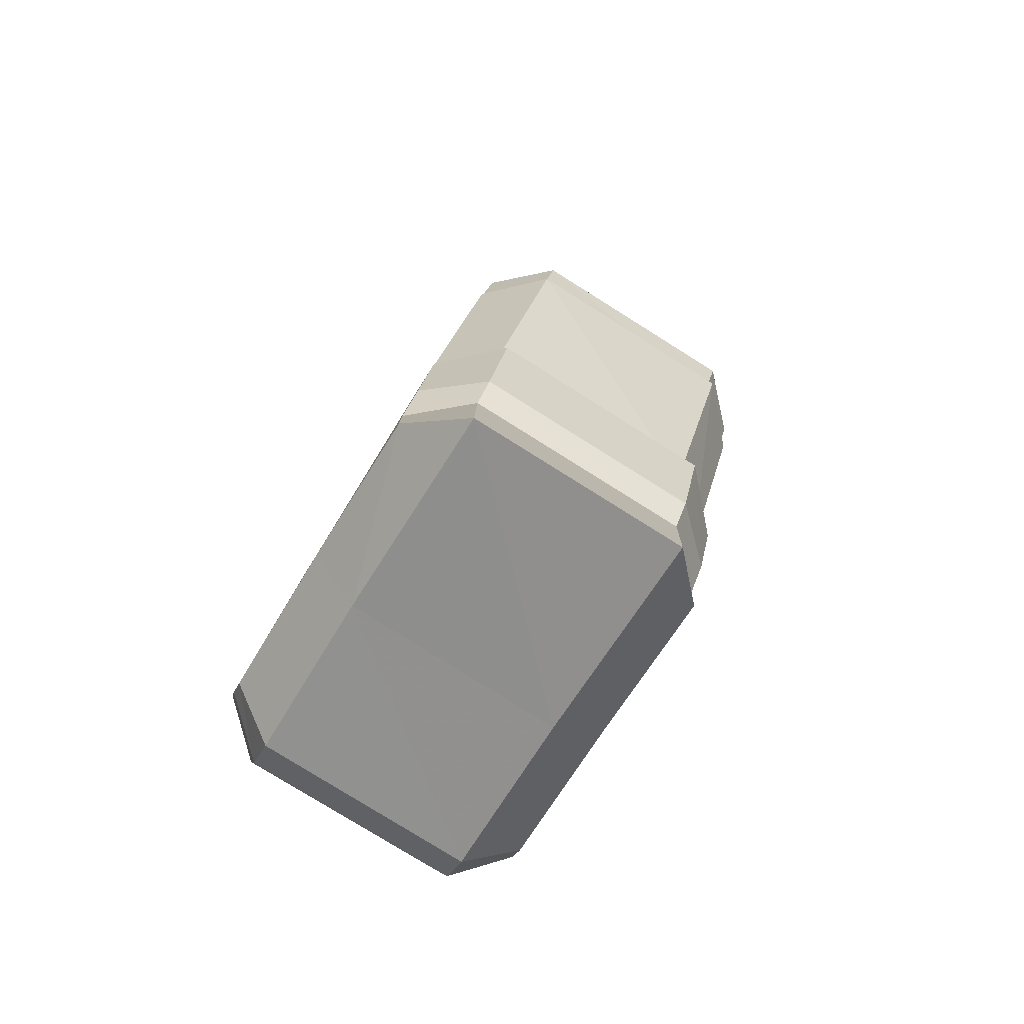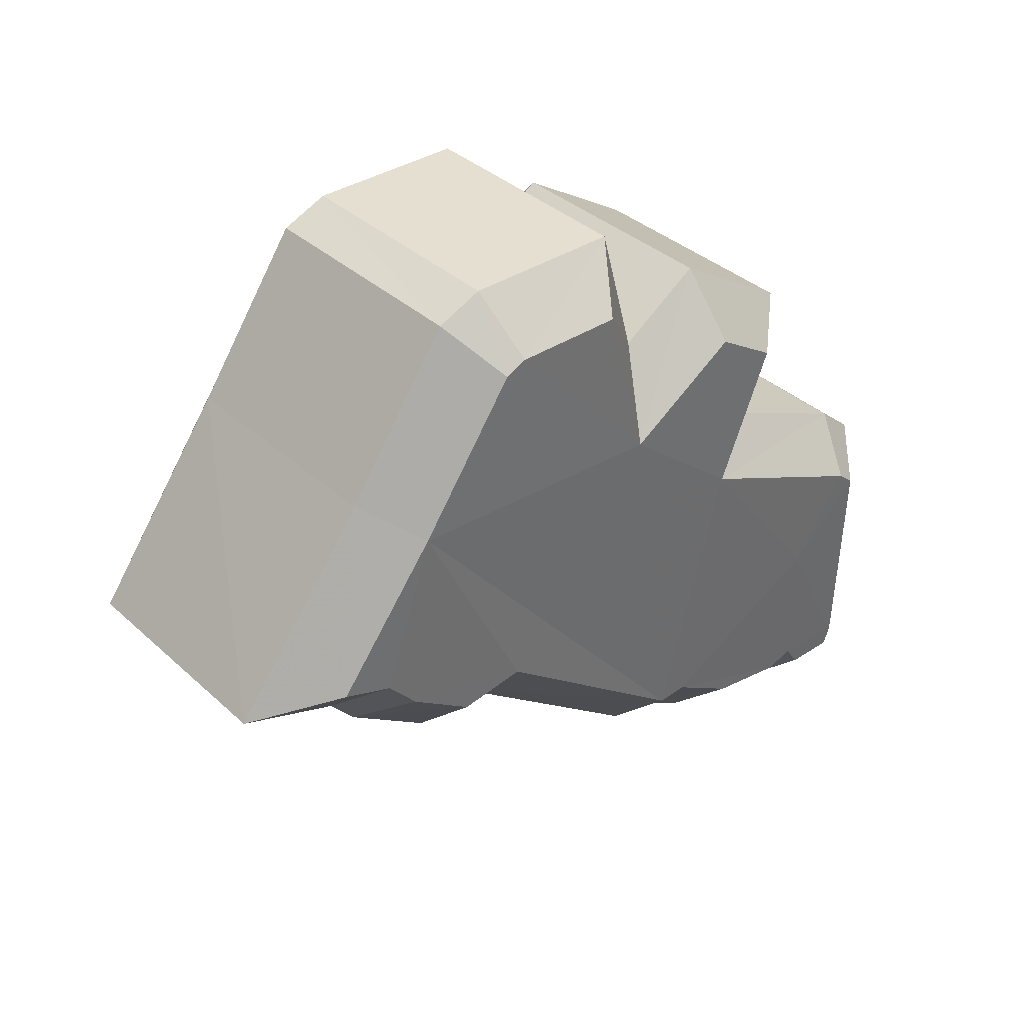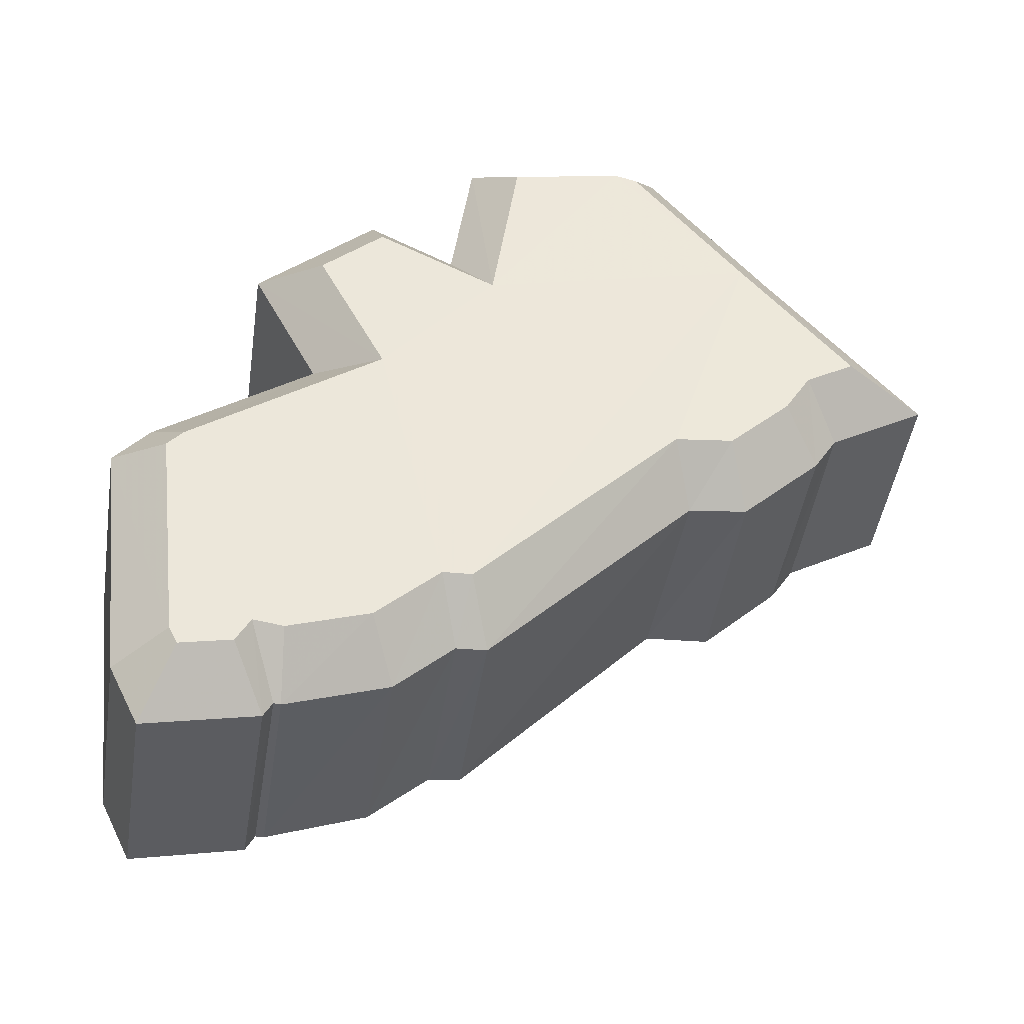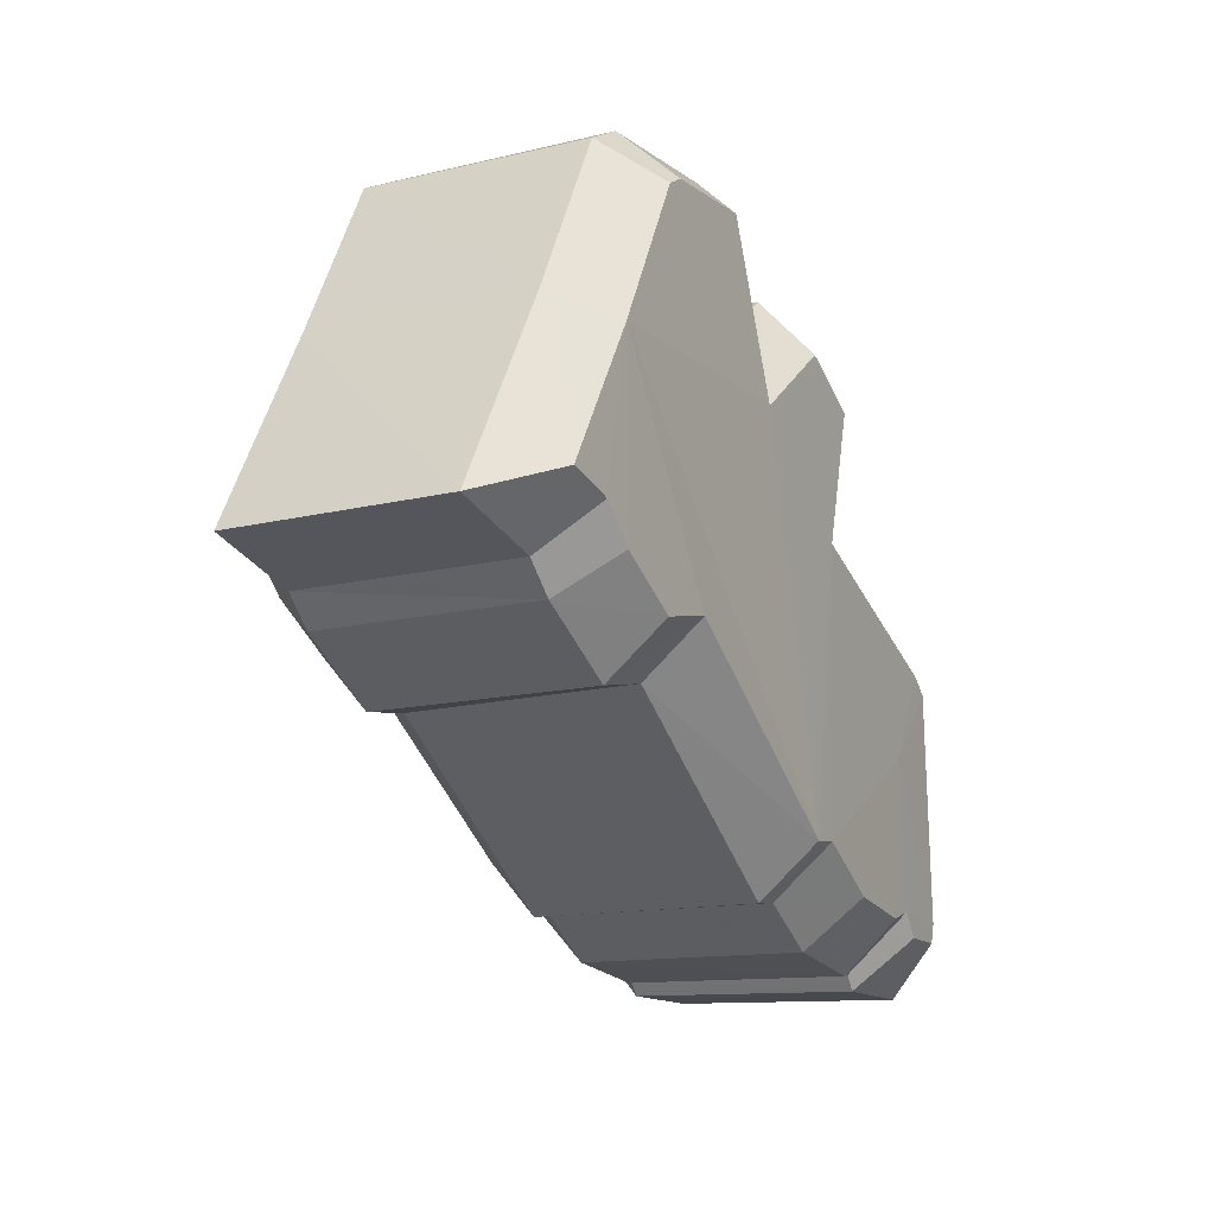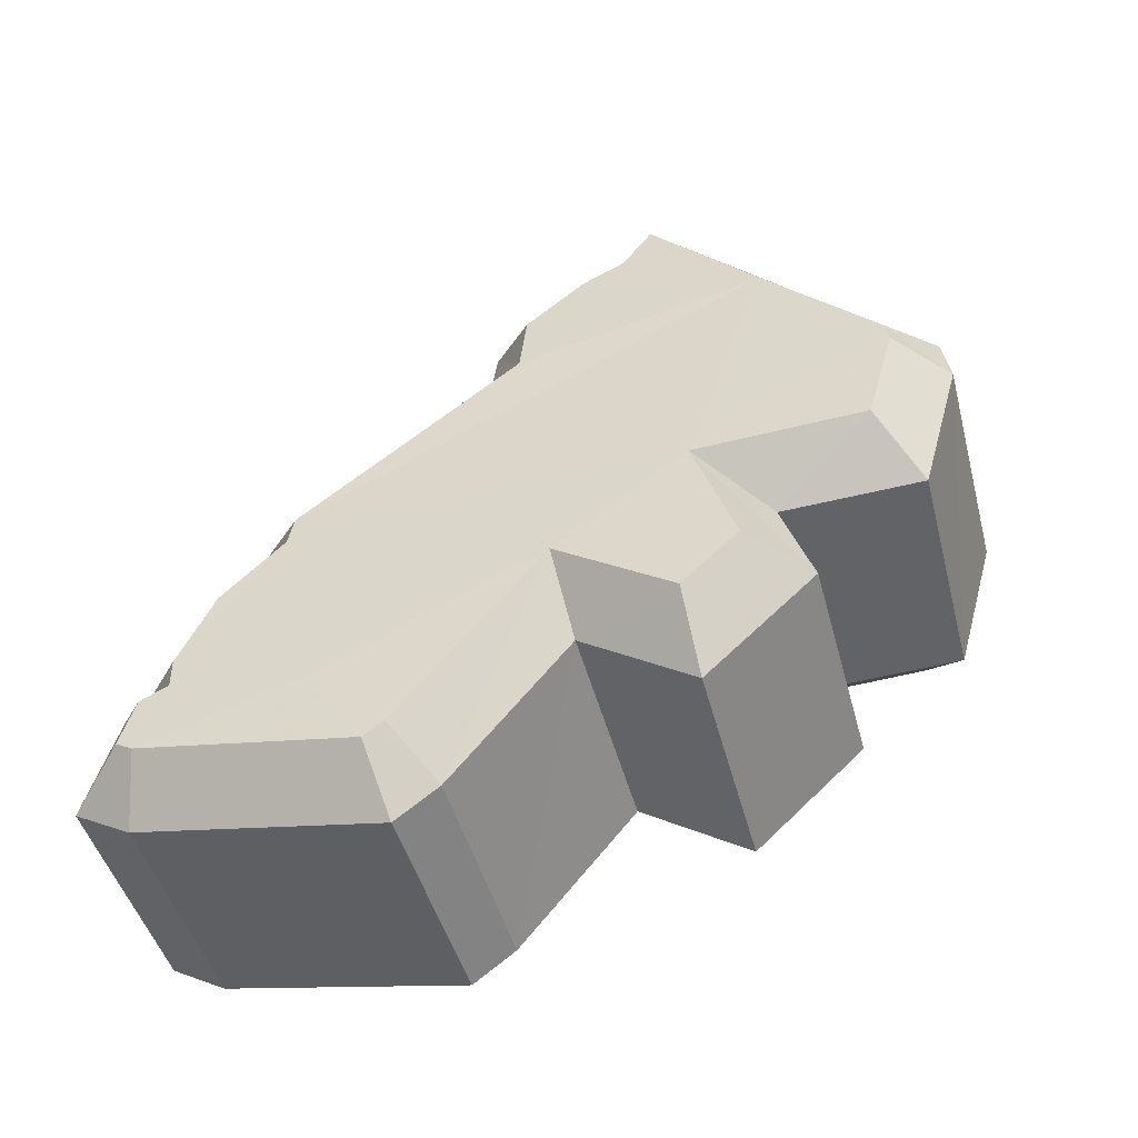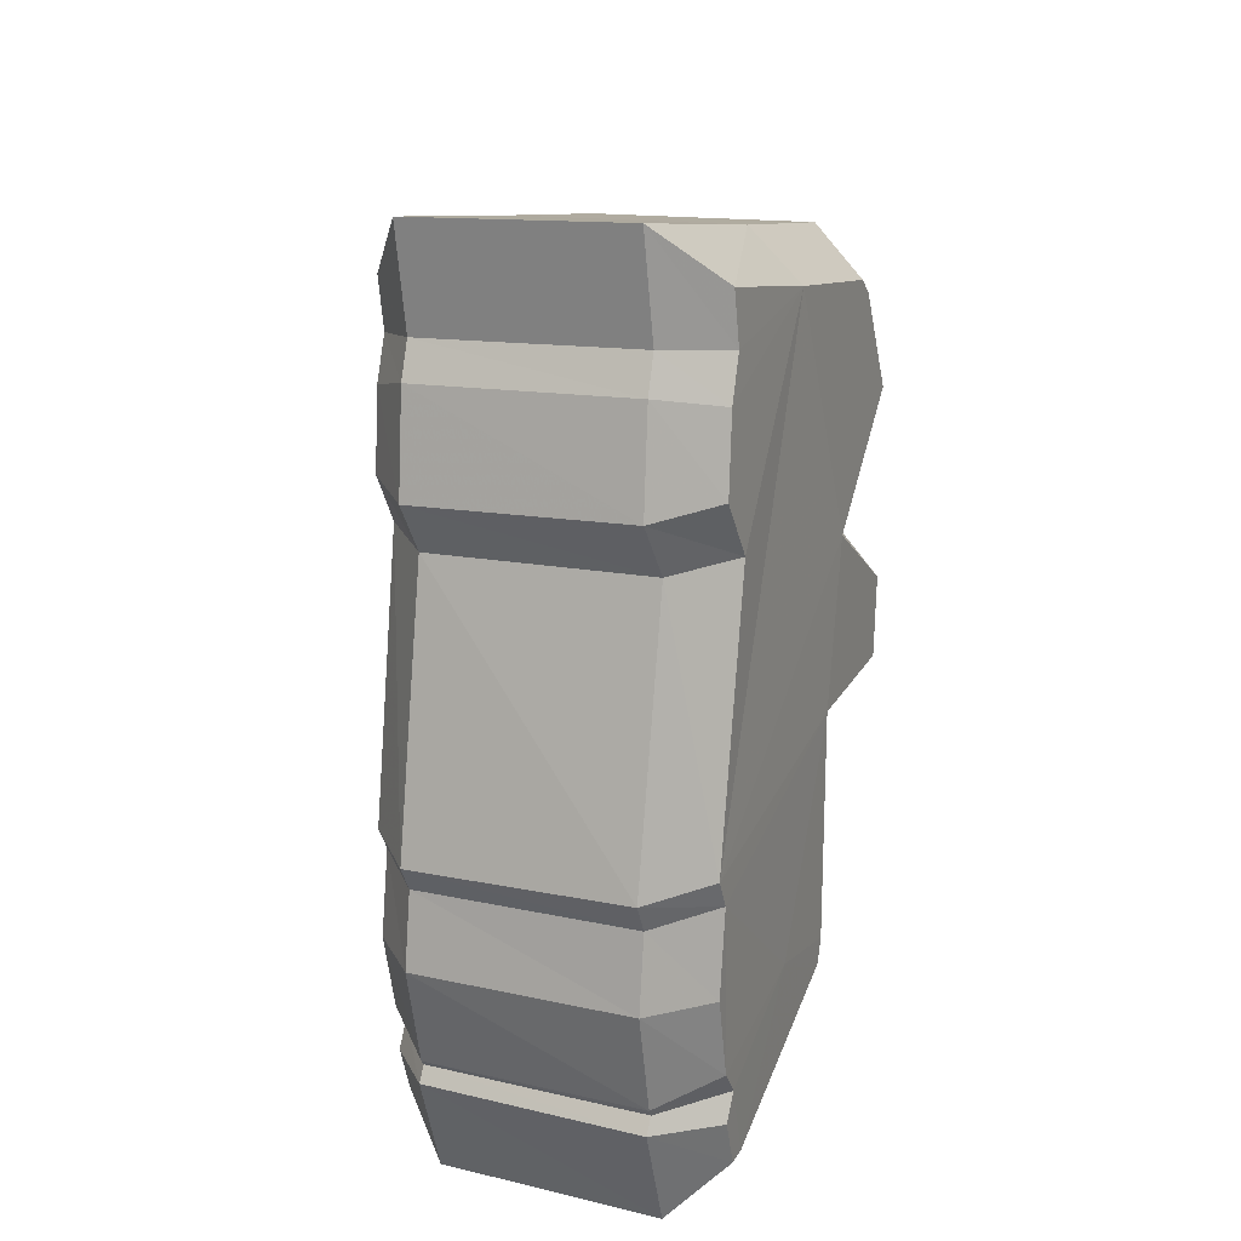
<metadata>
{"format":"obj","ext":"obj","renderer":"f3d","projection":"perspective","resolution":1024,"background":"white","views":[{"elev":67.2,"azim":-144.6,"up":"+Z"},{"elev":47.9,"azim":32.7,"up":"+Y"},{"elev":-45.5,"azim":-112.2,"up":"+Y"},{"elev":0.6,"azim":11.9,"up":"+Y"},{"elev":-34.9,"azim":112.3,"up":"+Z"},{"elev":55.6,"azim":24.8,"up":"+Z"}]}
</metadata>
<code>
o Liberia
v 0.6591 0.05847 0.169
v 0.6565 0.08148 0.1692
v 0.6519 0.08473 0.1846
v 0.6549 0.0705 0.1801
v 0.6596 0.05827 0.1672
v 0.662 0.06196 0.1562
v 0.659 0.07423 0.1629
v 0.6621 0.05321 0.1589
v 0.6579 0.08471 0.1619
v 0.6518 0.07607 0.1887
v 0.6525 0.07371 0.1873
v 0.6549 0.09155 0.1702
v 0.6531 0.09257 0.1765
v 0.6626 0.05339 0.157
v 0.6637 0.05221 0.1527
v 0.6592 0.08166 0.1585
v 0.6609 0.0549 0.1634
v 0.6539 0.07051 0.184
v 0.6629 0.05178 0.1562
v 0.6509 0.07753 0.1914
v 0.6636 0.05113 0.1533
v 0.6629 0.06542 0.1509
v 0.6625 0.06657 0.1519
v 0.6528 0.09219 0.1778
v 0.633 0.08234 0.1794
v 0.6375 0.07919 0.1641
v 0.6401 0.05634 0.1641
v 0.6359 0.06795 0.1754
v 0.64 0.07206 0.158
v 0.6428 0.06006 0.1516
v 0.6405 0.0563 0.1624
v 0.643 0.05141 0.1543
v 0.6389 0.0823 0.1572
v 0.6336 0.07135 0.182
v 0.6329 0.07366 0.1833
v 0.6341 0.09002 0.1714
v 0.6359 0.08896 0.1652
v 0.6444 0.05051 0.1483
v 0.6434 0.05165 0.1525
v 0.6401 0.07925 0.1538
v 0.6417 0.05292 0.1589
v 0.6349 0.0682 0.1787
v 0.6437 0.05014 0.1517
v 0.632 0.07508 0.186
v 0.6444 0.04952 0.1488
v 0.6436 0.06353 0.1465
v 0.6433 0.06456 0.1473
v 0.6338 0.08969 0.1727
v 0.6519 0.06715 0.1807
v 0.656 0.05513 0.1695
v 0.6388 0.06541 0.1775
v 0.643 0.05368 0.1661
v 0.6545 0.08784 0.1605
v 0.6535 0.0855 0.1659
v 0.6415 0.08619 0.1573
v 0.6405 0.08392 0.1624
v 0.6484 0.07336 0.19
v 0.649 0.07135 0.1887
v 0.6355 0.07171 0.1863
v 0.6361 0.06974 0.1851
v 0.6521 0.09374 0.1667
v 0.6391 0.09196 0.1632
v 0.6495 0.09523 0.1757
v 0.6366 0.09348 0.1722
v 0.6568 0.07482 0.1581
v 0.6569 0.08194 0.154
v 0.6437 0.07333 0.1548
v 0.6438 0.08029 0.1507
v 0.6565 0.05495 0.1677
v 0.6576 0.05189 0.1643
v 0.6434 0.0536 0.1644
v 0.6445 0.05054 0.1611
v 0.6592 0.04982 0.1585
v 0.6461 0.04859 0.1553
v 0.6507 0.06719 0.1844
v 0.6378 0.06561 0.1808
v 0.6593 0.04983 0.158
v 0.6595 0.04882 0.1575
v 0.6462 0.04864 0.1549
v 0.6463 0.0477 0.1544
v 0.648 0.08636 0.1858
v 0.6465 0.07623 0.1953
v 0.635 0.08472 0.1823
v 0.6336 0.07456 0.1915
v 0.6611 0.04744 0.151
v 0.648 0.04634 0.1479
v 0.6613 0.05103 0.1491
v 0.6481 0.04987 0.1461
v 0.6603 0.0661 0.147
v 0.6472 0.0648 0.144
v 0.6596 0.06854 0.1491
v 0.6465 0.06715 0.146
v 0.6489 0.09449 0.1784
v 0.6359 0.09277 0.175
f 1 2 3
f 4 1 3
f 5 6 7
f 5 8 6
f 1 7 2
f 2 7 9
f 10 11 3
f 2 12 13
f 11 4 3
f 14 15 6
f 7 16 9
f 8 5 17
f 11 18 4
f 14 19 15
f 5 7 1
f 3 20 10
f 8 14 6
f 3 2 13
f 19 21 15
f 6 15 22
f 6 23 7
f 6 22 23
f 13 24 3
f 25 26 27
f 25 27 28
f 29 30 31
f 30 32 31
f 26 29 27
f 33 29 26
f 25 34 35
f 36 37 26
f 25 28 34
f 30 38 39
f 33 40 29
f 41 31 32
f 28 42 34
f 38 43 39
f 27 29 31
f 35 44 25
f 30 39 32
f 36 26 25
f 38 45 43
f 46 38 30
f 29 47 30
f 47 46 30
f 25 48 36
f 49 50 1 4
f 51 52 50 49
f 28 27 52 51
f 53 54 2 9
f 55 56 54 53
f 33 26 56 55
f 57 58 11 10
f 59 60 58 57
f 35 34 60 59
f 54 61 12 2
f 56 62 61 54
f 26 37 62 56
f 61 63 13 12
f 62 64 63 61
f 37 36 64 62
f 65 66 16 7
f 67 68 66 65
f 29 40 68 67
f 66 53 9 16
f 68 55 53 66
f 40 33 55 68
f 69 70 17 5
f 71 72 70 69
f 31 41 72 71
f 70 73 8 17
f 72 74 73 70
f 41 32 74 72
f 58 75 18 11
f 60 76 75 58
f 34 42 76 60
f 75 49 4 18
f 76 51 49 75
f 42 28 51 76
f 77 78 19 14
f 79 80 78 77
f 39 43 80 79
f 50 69 5 1
f 52 71 69 50
f 27 31 71 52
f 81 82 20 3
f 83 84 82 81
f 25 44 84 83
f 82 57 10 20
f 84 59 57 82
f 44 35 59 84
f 73 77 14 8
f 74 79 77 73
f 32 39 79 74
f 78 85 21 19
f 80 86 85 78
f 43 45 86 80
f 85 87 15 21
f 86 88 87 85
f 45 38 88 86
f 87 89 22 15
f 88 90 89 87
f 38 46 90 88
f 91 65 7 23
f 92 67 65 91
f 47 29 67 92
f 89 91 23 22
f 90 92 91 89
f 46 47 92 90
f 63 93 24 13
f 64 94 93 63
f 36 48 94 64
f 93 81 3 24
f 94 83 81 93
f 48 25 83 94

</code>
